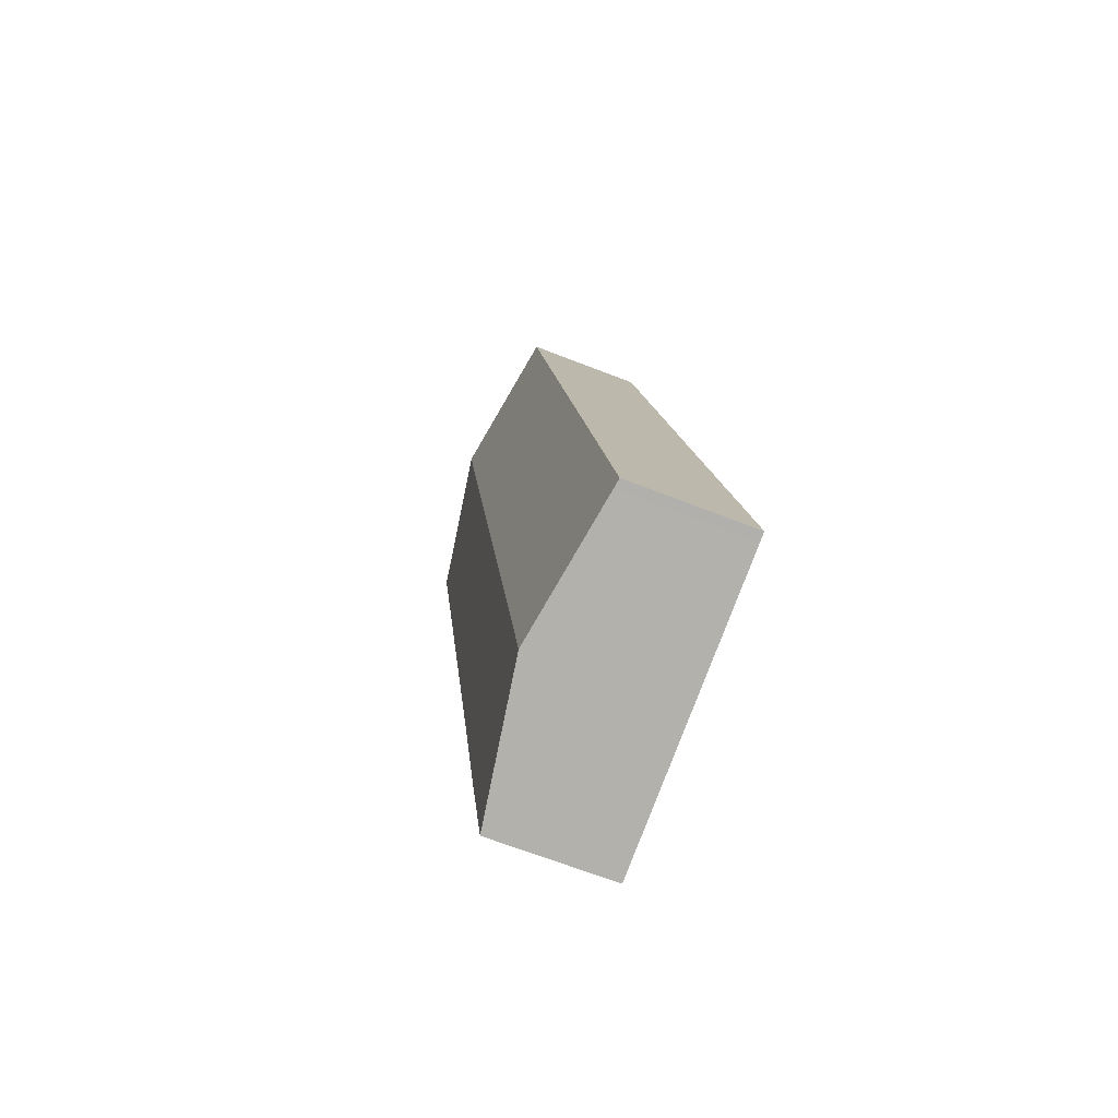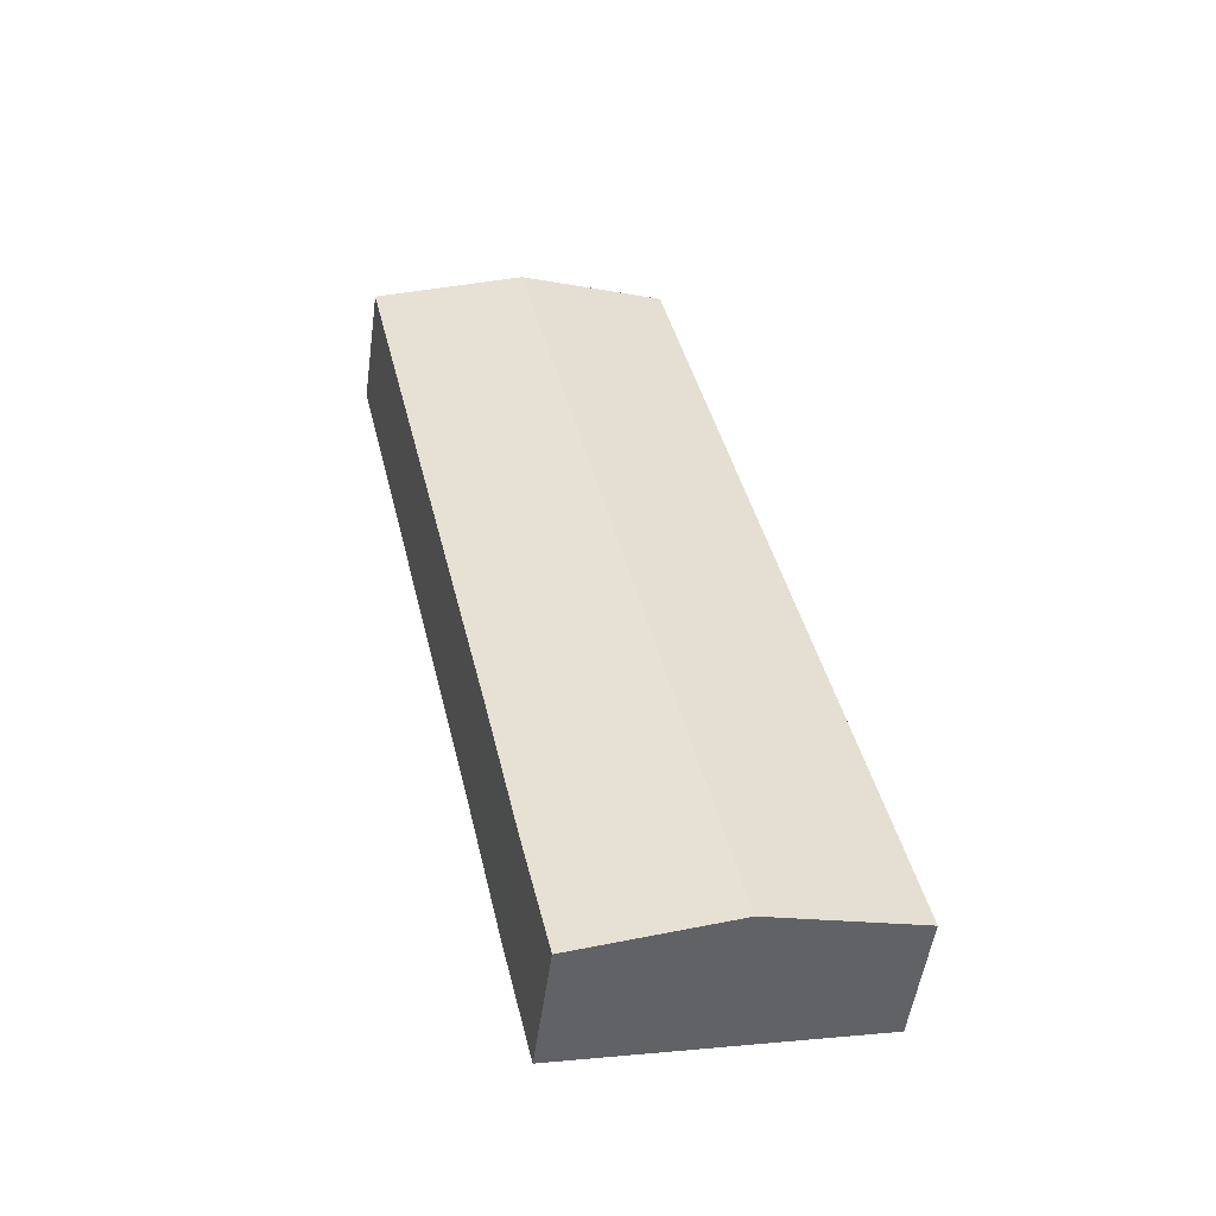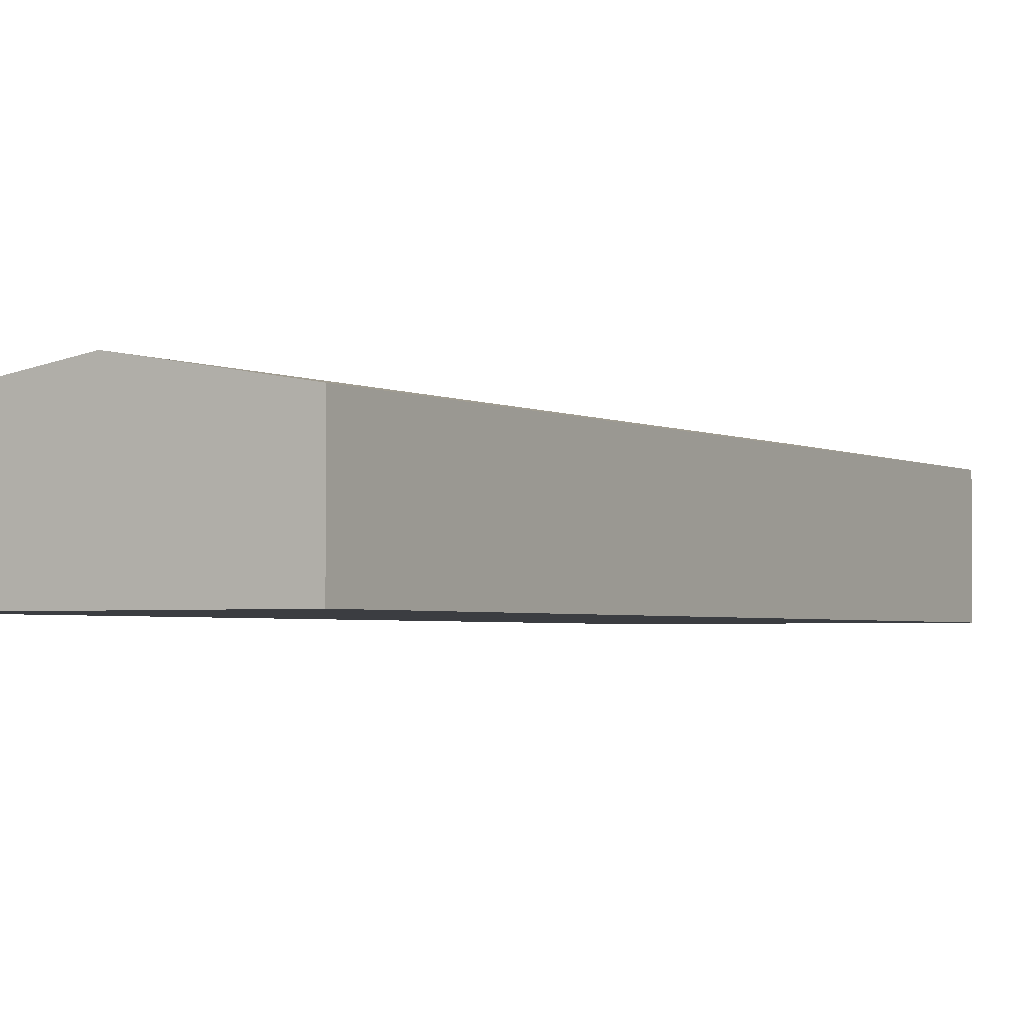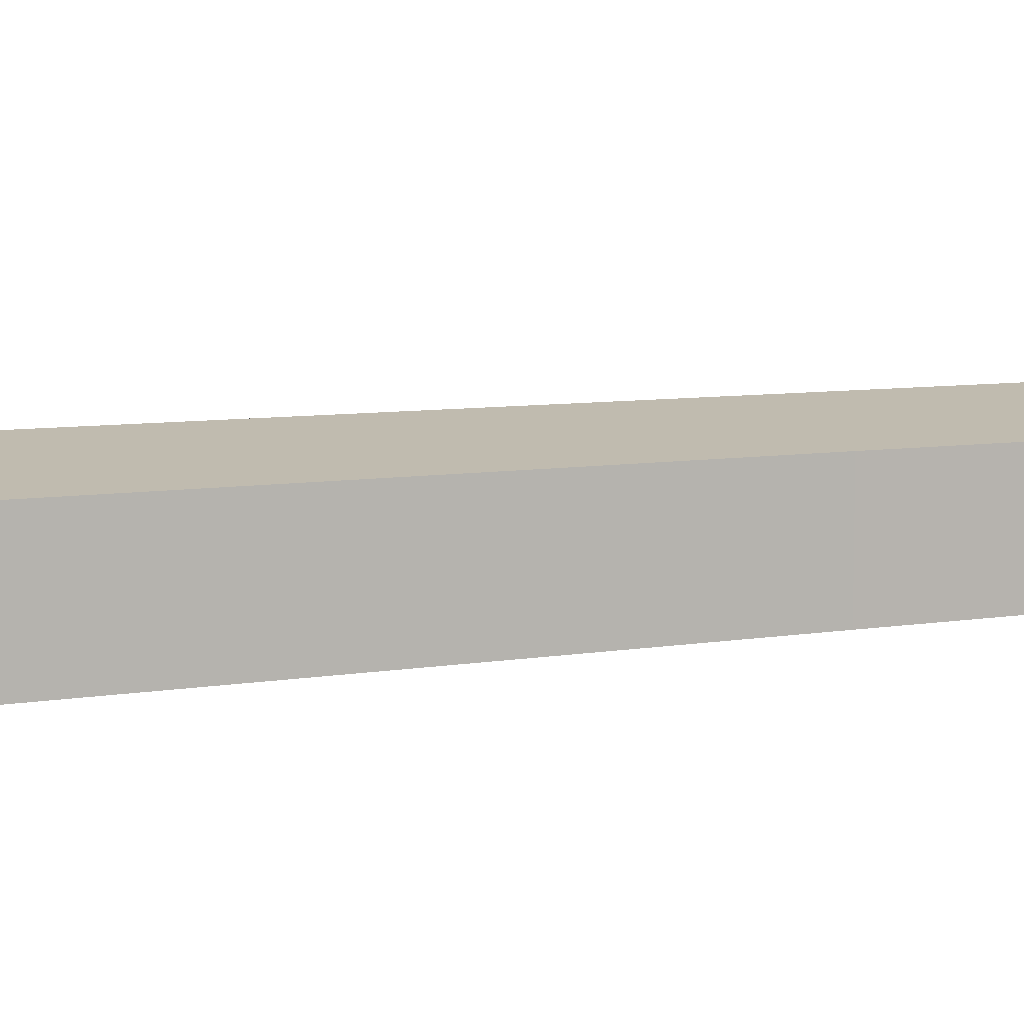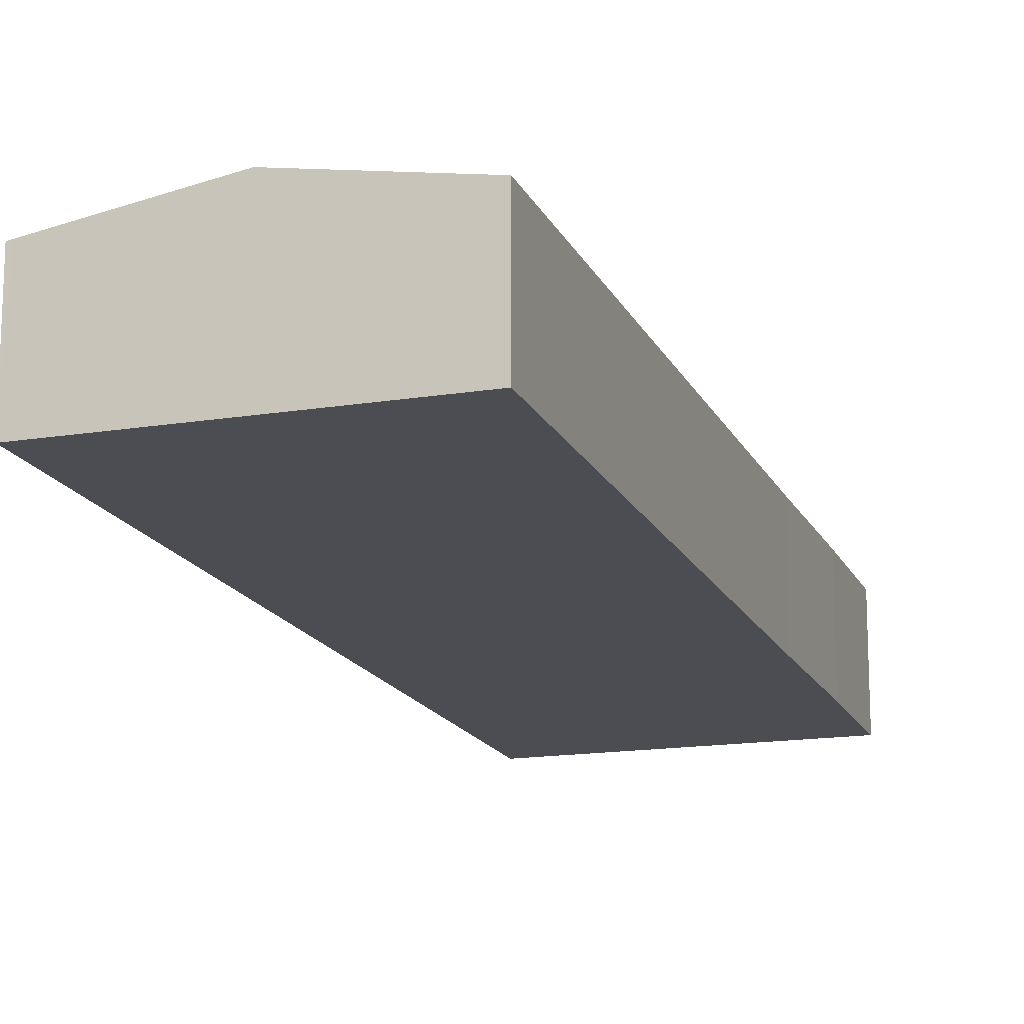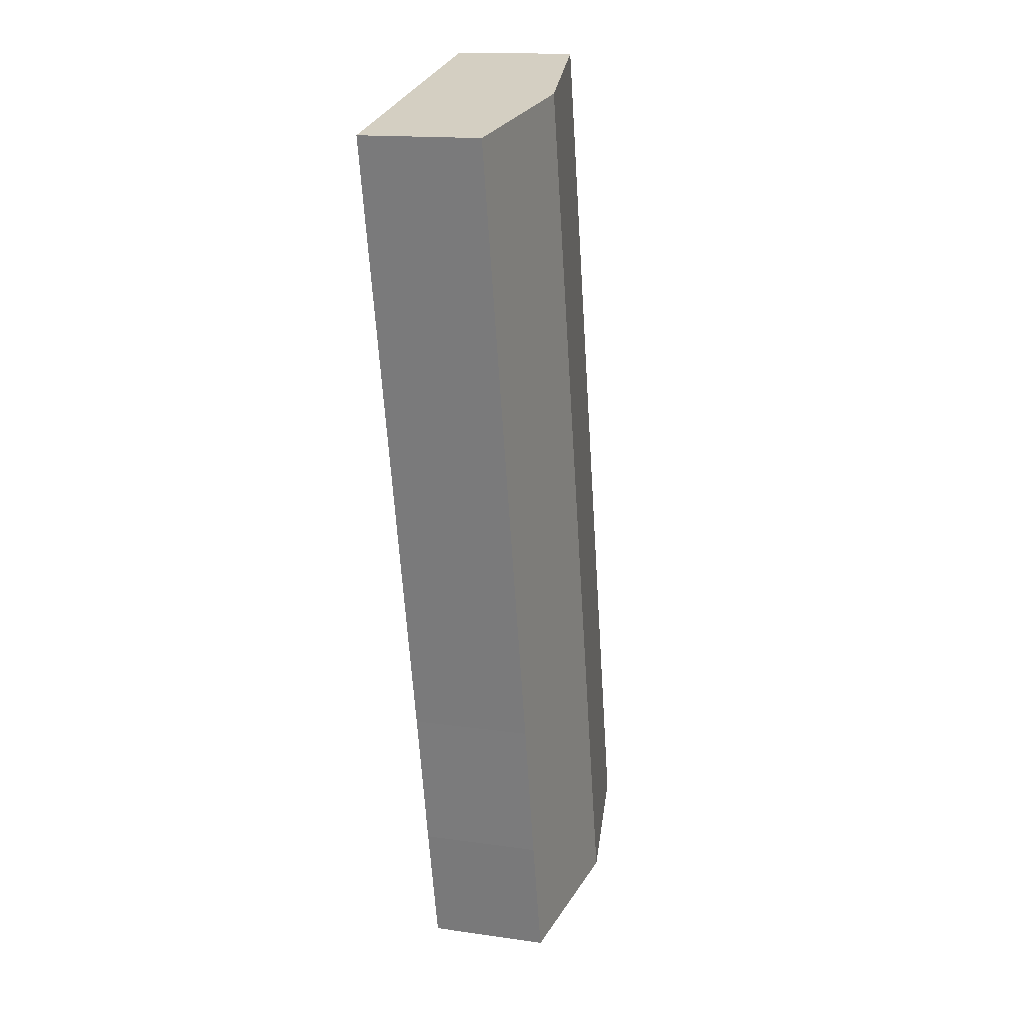
<metadata>
{"format":"obj","ext":"obj","renderer":"f3d","projection":"perspective","resolution":1024,"background":"white","views":[{"elev":-66.3,"azim":-111.5,"up":"+Z"},{"elev":-52.0,"azim":172.1,"up":"+Z"},{"elev":-2.6,"azim":-137.0,"up":"+Y"},{"elev":7.3,"azim":75.9,"up":"+Y"},{"elev":-16.3,"azim":30.9,"up":"+Y"},{"elev":15.0,"azim":107.1,"up":"+Z"}]}
</metadata>
<code>
v  13.6 4.61 7.733
v  13.28 5.562 32.79
v  18.93 4.609 31.55
v  5.657 5.562 -1.309
v  12.39 4.604 2.15
v  11.29 4.609 -2.613
v  0.334 4.661 -0.077
v  0 4.605 2.82e-16
v  7.775 4.633 33.99
v  7.594 4.603 34.03
v  11.29 1.6e-16 -2.613
v  12.39 -1.317e-16 2.15
v  13.6 -4.735e-16 7.733
v  18.93 -1.932e-15 31.55
v  5.657 8.015e-17 -1.309
v  0.334 4.715e-18 -0.077
v  0 0 0
v  7.594 -2.084e-15 34.03
v  7.775 -2.081e-15 33.99
v  13.28 -2.008e-15 32.79
g defaultobject
f 1 2 3
f 2 1 4
f 4 1 5
f 4 5 6
f 7 2 4
f 2 7 8
f 2 8 9
f 9 8 10
f 5 11 6
f 11 5 12
f 12 5 1
f 12 1 13
f 13 1 3
f 13 3 14
f 11 4 6
f 4 11 15
f 4 15 7
f 7 15 16
f 7 16 8
f 8 16 17
f 17 10 8
f 10 17 18
f 18 9 10
f 9 18 2
f 2 18 19
f 2 19 20
f 2 20 3
f 3 20 14
f 16 18 17
f 18 16 15
f 18 15 11
f 18 11 12
f 18 12 13
f 18 13 19
f 19 13 20
f 20 13 14

</code>
